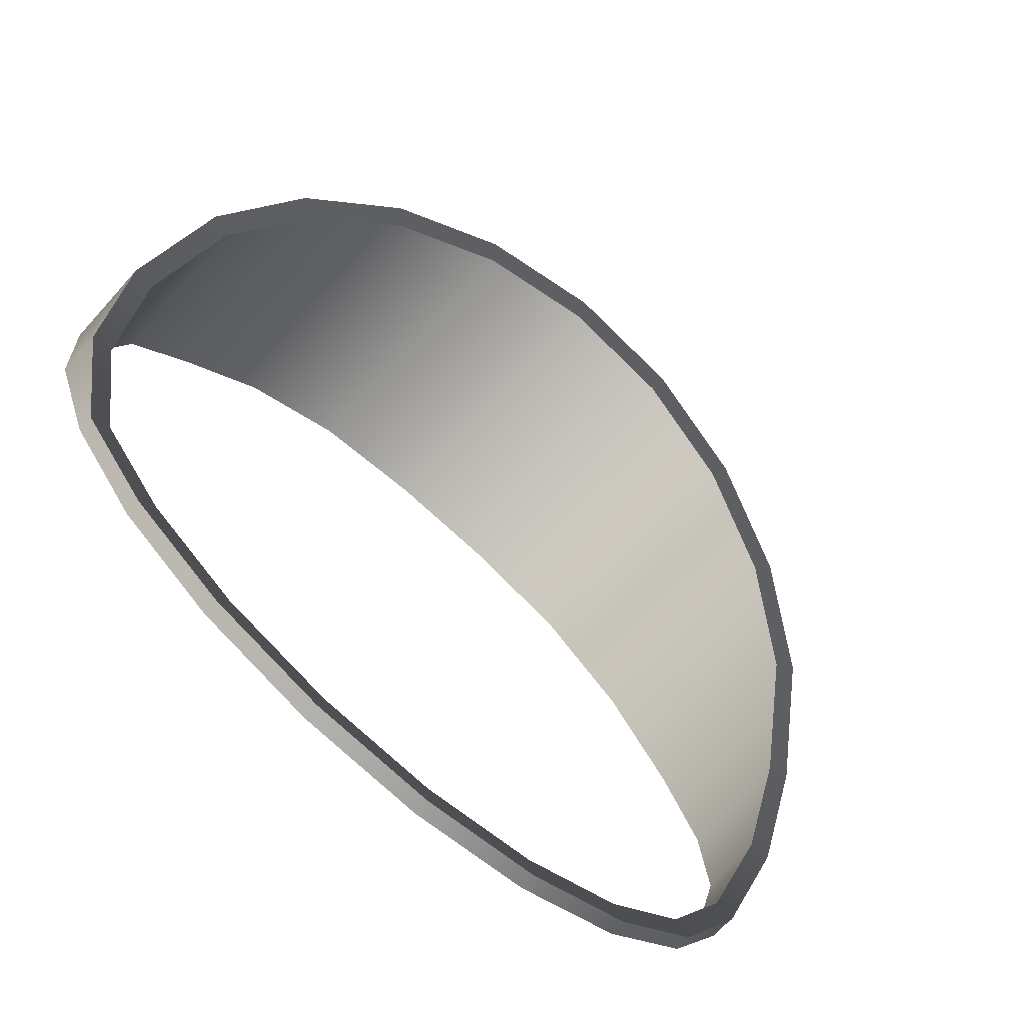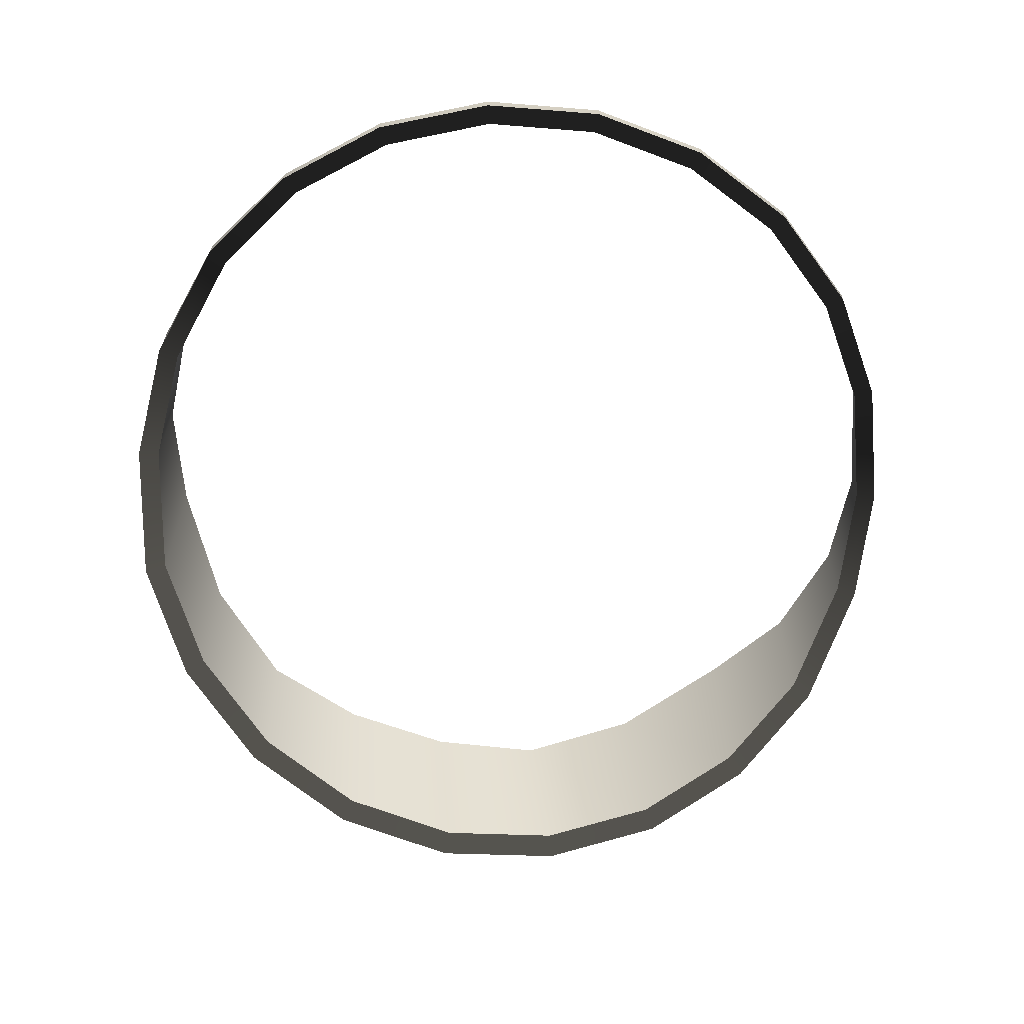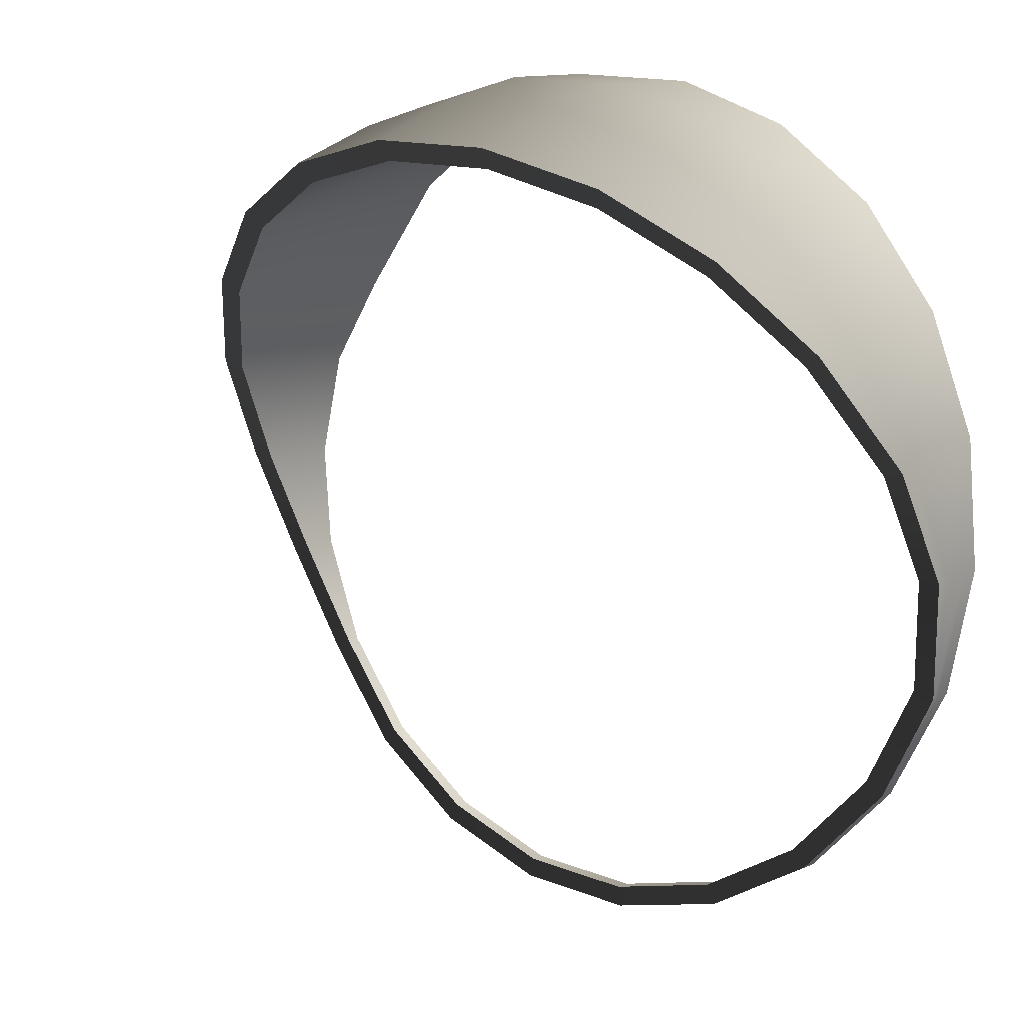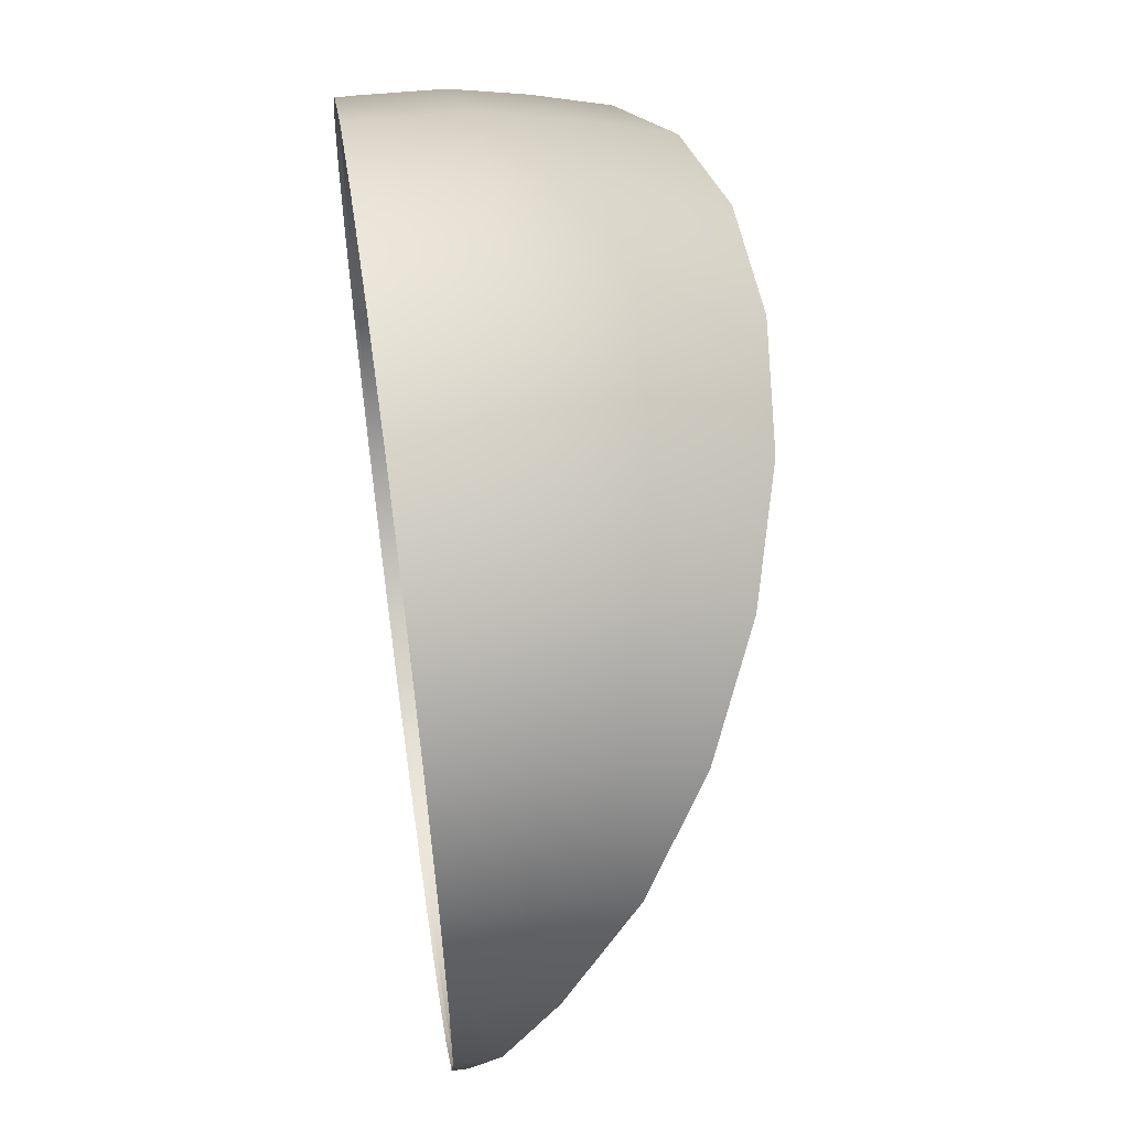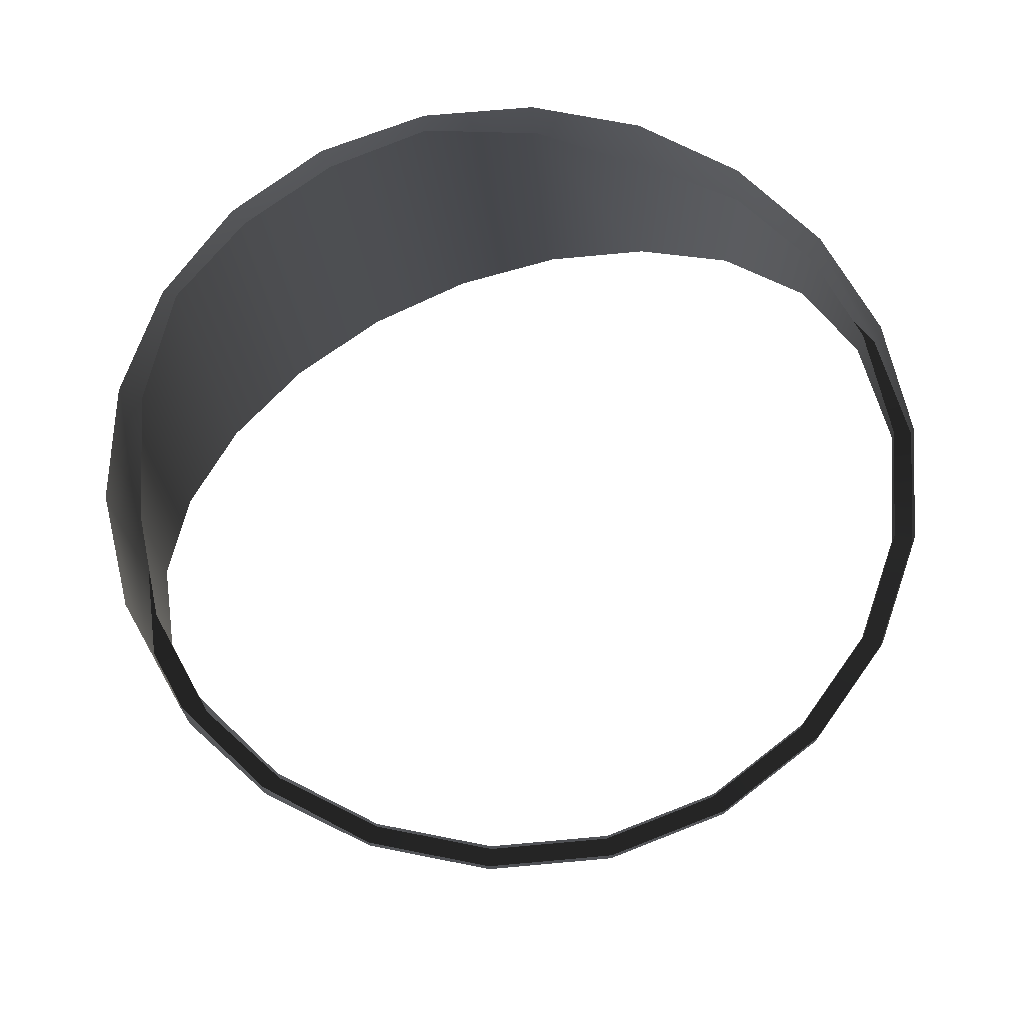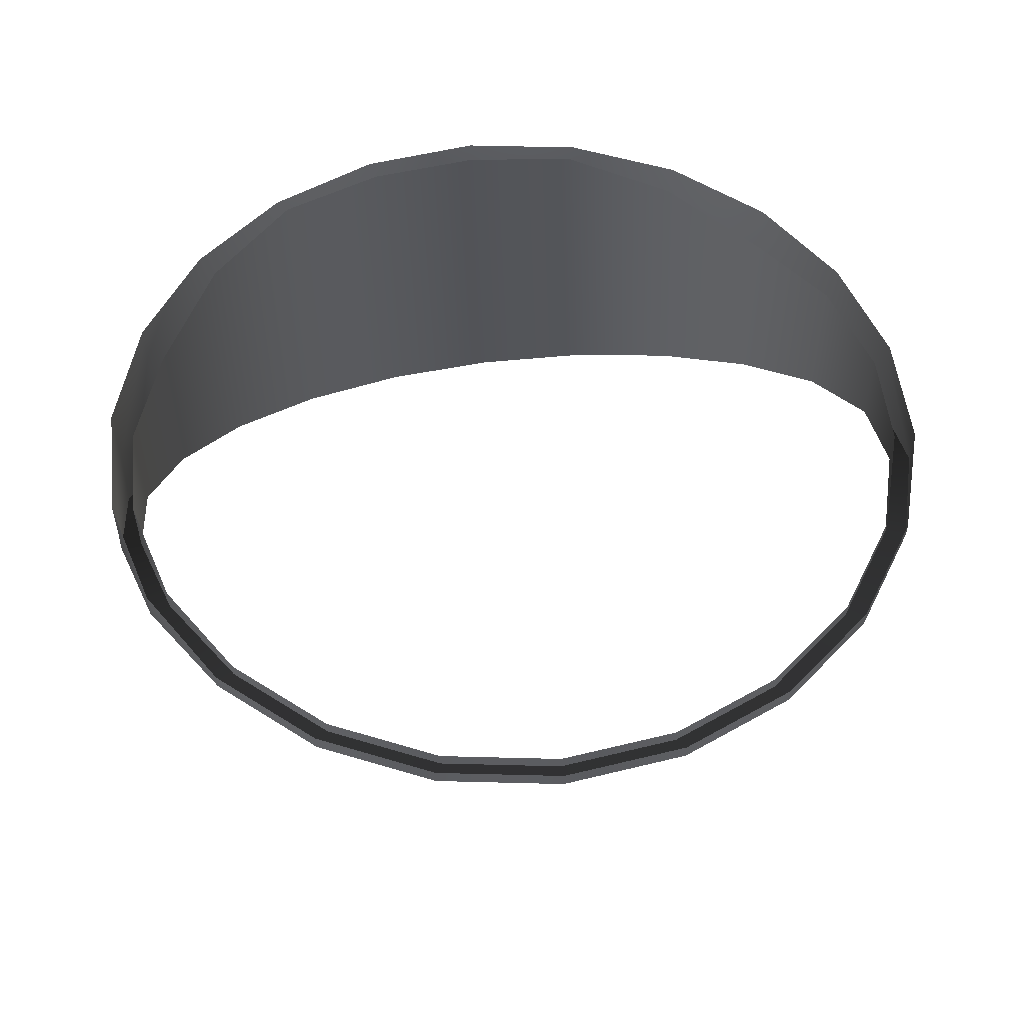
<metadata>
{"format":"obj","ext":"obj","renderer":"f3d","projection":"perspective","resolution":1024,"background":"white","views":[{"elev":-73.6,"azim":-41.9,"up":"+Z"},{"elev":-64.1,"azim":163.1,"up":"+Y"},{"elev":8.4,"azim":40.2,"up":"+Z"},{"elev":56.3,"azim":-98.3,"up":"+Z"},{"elev":70.2,"azim":146.2,"up":"+Y"},{"elev":53.5,"azim":169.3,"up":"+Y"}]}
</metadata>
<code>
v  -30.79 25.56 -6.803
v  -30.79 22.57 -6.803
v  -27.66 24.47 -15.18
v  -27.66 25.56 -15.18
v  25.06 25.56 -18.95
v  18.74 24.47 -25.28
v  25.06 24.47 -18.95
v  18.74 25.56 -25.28
v  10.89 25.56 -29.56
v  2.153 24.47 -31.46
v  10.89 24.47 -29.56
v  2.153 25.56 -31.46
v  22.13 25.56 21.69
v  27.49 11.83 12.68
v  22.13 7.932 18.69
v  27.49 25.56 12.68
v  -18.92 6.333 21.15
v  -18.92 25.56 24.15
v  -11.07 25.56 29.74
v  -11.07 3.999 24.74
v  -2.33 25.56 31.34
v  -2.33 2.963 26.34
v  6.59 25.56 30.8
v  14.97 5.013 23.18
v  6.59 3.311 25.8
v  14.97 25.56 28.18
v  30.61 17.02 4.977
v  30.61 25.56 4.977
v  31.25 20.92 -2.746
v  31.25 25.56 -2.746
v  29.35 25.56 -11.29
v  29.35 23.81 -11.29
v  -6.767 24.47 -30.82
v  -15.15 25.56 -27.7
v  -15.15 24.47 -27.7
v  -6.767 25.56 -30.82
v  -22.3 25.56 -22.34
v  -22.3 24.47 -22.34
v  -31.43 25.56 1.137
v  -31.43 19.06 1.137
v  -29.53 25.56 9.265
v  -29.53 14.05 9.265
v  -25.24 9.777 15.85
v  -25.24 25.56 15.85
v  -32.4 22.59 -7.069
v  -29.11 24.59 -15.89
v  19.73 24.59 -26.51
v  26.39 24.59 -19.86
v  2.271 24.59 -33.03
v  11.47 24.59 -31.03
v  28.94 11.28 13.44
v  23.3 7.177 19.76
v  -11.65 3.037 26.14
v  -19.91 5.495 22.36
v  -2.448 1.948 27.82
v  15.76 4.105 24.49
v  6.942 2.313 27.25
v  14.97 5.013 23.18
v  32.23 16.75 5.33
v  32.9 20.85 -2.799
v  30.9 23.89 -11.8
v  -7.118 24.59 -32.36
v  -15.94 24.59 -29.07
v  -23.47 24.59 -23.42
v  -33.08 18.89 1.288
v  -31.07 13.62 9.844
v  -26.56 9.12 16.77
v  -15.94 25.79 -29.07
v  -23.47 25.79 -23.42
v  -7.118 25.79 -32.36
v  -32.4 24.59 -7.069
v  -33.08 19.39 1.688
v  -33.08 21.28 2.229
v  -31.07 16.55 10.44
v  32.9 21.94 -2.444
v  30.9 24.59 -11.6
v  32.9 24.59 -2.399
v  32.23 17.95 6.13
v  28.94 15.22 14.52
v  23.3 12.89 21.69
v  15.76 11.15 27.05
v  6.942 10.13 30.18
v  -2.448 9.924 30.82
v  -11.65 10.54 28.91
v  -19.91 11.94 24.62
v  -26.56 13.99 18.29
v  23.3 18.36 23.05
v  15.76 17.57 28.64
v  6.942 17.11 31.89
v  -2.448 17.02 32.56
v  -11.65 17.3 30.58
v  -19.91 17.93 26.11
v  -26.56 18.85 19.52
v  -31.07 20 11.34
v  32.23 20.63 6.854
v  28.94 19.41 15.59
v  23.3 24.59 23.35
v  15.76 24.59 28.99
v  6.942 24.59 32.28
v  -2.448 24.59 32.95
v  -11.65 24.59 30.95
v  -19.91 24.59 26.44
v  -26.56 24.59 19.78
v  -31.07 24.59 11.52
v  -33.08 24.59 2.32
v  32.23 24.59 6.991
v  28.94 24.59 15.81
v  23.3 25.79 23.35
v  15.76 25.79 28.99
v  6.942 25.79 32.28
v  -2.448 25.79 32.95
v  -11.65 25.79 30.95
v  -19.91 25.79 26.44
v  -26.56 25.79 19.78
v  -31.07 25.79 11.52
v  -33.08 25.79 2.32
v  -32.4 25.79 -7.069
v  -29.11 25.79 -15.89
v  2.271 25.79 -33.03
v  11.47 25.79 -31.03
v  19.73 25.79 -26.51
v  26.39 25.79 -19.86
v  30.9 25.79 -11.6
v  32.9 25.79 -2.399
v  32.23 25.79 6.991
v  28.94 25.79 15.81
g root
f 1 2 3
f 4 1 3
f 5 6 7
f 5 8 6
f 9 10 11
f 9 12 10
f 13 14 15
f 13 16 14
f 17 18 19
f 20 17 19
f 20 19 21
f 22 20 21
f 23 24 25
f 23 26 24
f 26 15 24
f 26 13 15
f 16 27 14
f 16 28 27
f 28 29 27
f 28 30 29
f 31 7 32
f 31 5 7
f 30 32 29
f 30 31 32
f 33 34 35
f 33 36 34
f 35 37 38
f 35 34 37
f 39 40 2
f 1 39 2
f 41 42 40
f 39 41 40
f 21 25 22
f 21 23 25
f 18 17 43
f 44 18 43
f 44 43 42
f 41 44 42
f 8 11 6
f 8 9 11
f 37 3 38
f 37 4 3
f 12 33 10
f 12 36 33
f 2 45 46
f 3 2 46
f 7 47 48
f 7 6 47
f 11 49 50
f 11 10 49
f 15 51 52
f 15 14 51
f 20 53 54
f 17 20 54
f 22 55 53
f 20 22 53
f 25 56 57
f 25 58 56
f 58 52 56
f 58 15 52
f 14 59 51
f 14 27 59
f 27 60 59
f 27 29 60
f 32 48 61
f 32 7 48
f 29 61 60
f 29 32 61
f 62 35 63
f 62 33 35
f 63 38 64
f 63 35 38
f 40 65 45
f 2 40 45
f 42 66 65
f 40 42 65
f 22 57 55
f 22 25 57
f 17 54 67
f 43 17 67
f 43 67 66
f 42 43 66
f 6 50 47
f 6 11 50
f 3 46 64
f 38 3 64
f 33 62 49
f 10 33 49
f 68 64 69
f 68 63 64
f 63 70 62
f 63 68 70
f 45 71 46
f 65 72 45
f 72 73 45
f 65 74 72
f 65 66 74
f 60 61 75
f 61 48 76
f 61 76 77
f 75 61 77
f 59 60 78
f 59 78 79
f 51 59 79
f 52 80 81
f 56 52 81
f 56 81 82
f 57 56 82
f 57 82 83
f 55 57 83
f 53 83 84
f 53 55 83
f 54 84 85
f 54 53 84
f 67 85 86
f 67 54 85
f 66 86 74
f 66 67 86
f 80 51 79
f 80 52 51
f 81 87 88
f 81 80 87
f 82 88 89
f 82 81 88
f 83 89 90
f 83 82 89
f 83 90 91
f 84 83 91
f 84 91 92
f 85 84 92
f 85 92 93
f 86 85 93
f 86 93 94
f 74 86 94
f 74 94 73
f 72 74 73
f 78 60 75
f 95 78 75
f 79 95 96
f 79 78 95
f 80 79 96
f 87 80 96
f 87 97 98
f 88 87 98
f 88 98 99
f 89 88 99
f 89 99 100
f 90 89 100
f 91 100 101
f 91 90 100
f 92 101 102
f 92 91 101
f 93 102 103
f 93 92 102
f 94 103 104
f 94 93 103
f 73 104 105
f 73 94 104
f 45 105 71
f 45 73 105
f 106 75 77
f 106 95 75
f 95 106 107
f 96 95 107
f 96 97 87
f 96 107 97
f 108 98 97
f 108 109 98
f 99 109 110
f 99 98 109
f 100 110 111
f 100 99 110
f 101 111 112
f 101 100 111
f 102 112 113
f 102 101 112
f 103 113 114
f 103 102 113
f 104 114 115
f 104 103 114
f 105 115 116
f 105 104 115
f 71 116 117
f 71 105 116
f 46 117 118
f 46 71 117
f 69 46 118
f 69 64 46
f 119 62 70
f 119 49 62
f 50 119 120
f 50 49 119
f 121 50 120
f 121 47 50
f 48 121 122
f 48 47 121
f 123 48 122
f 123 76 48
f 124 76 123
f 124 77 76
f 125 77 124
f 125 106 77
f 107 125 126
f 107 106 125
f 107 108 97
f 107 126 108

</code>
